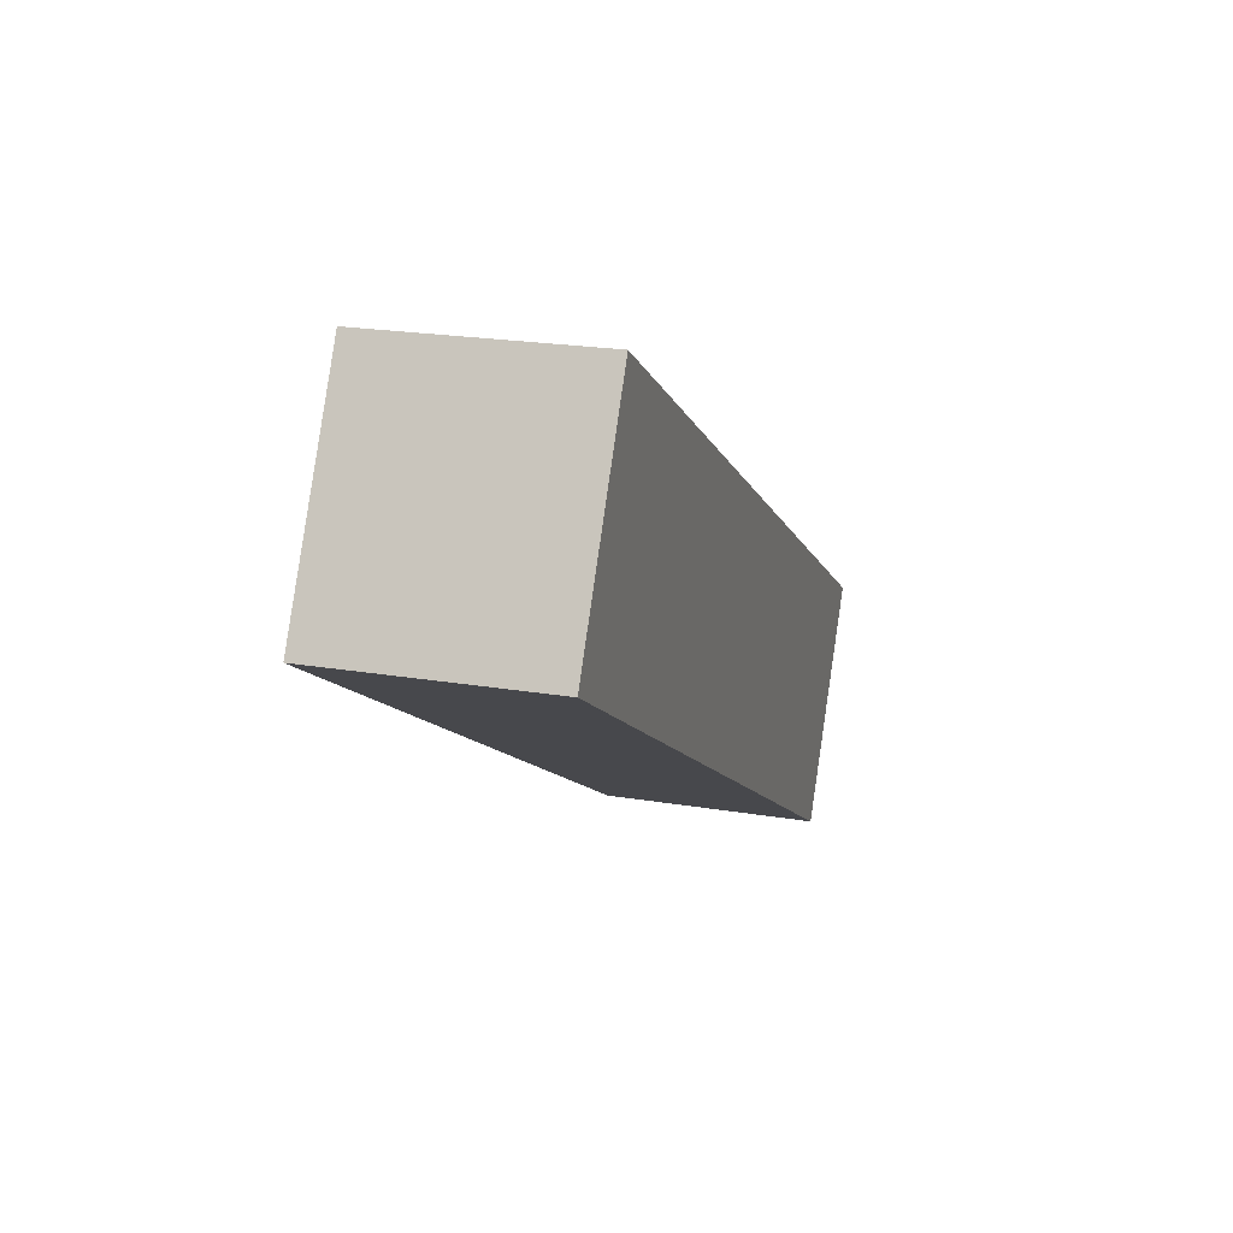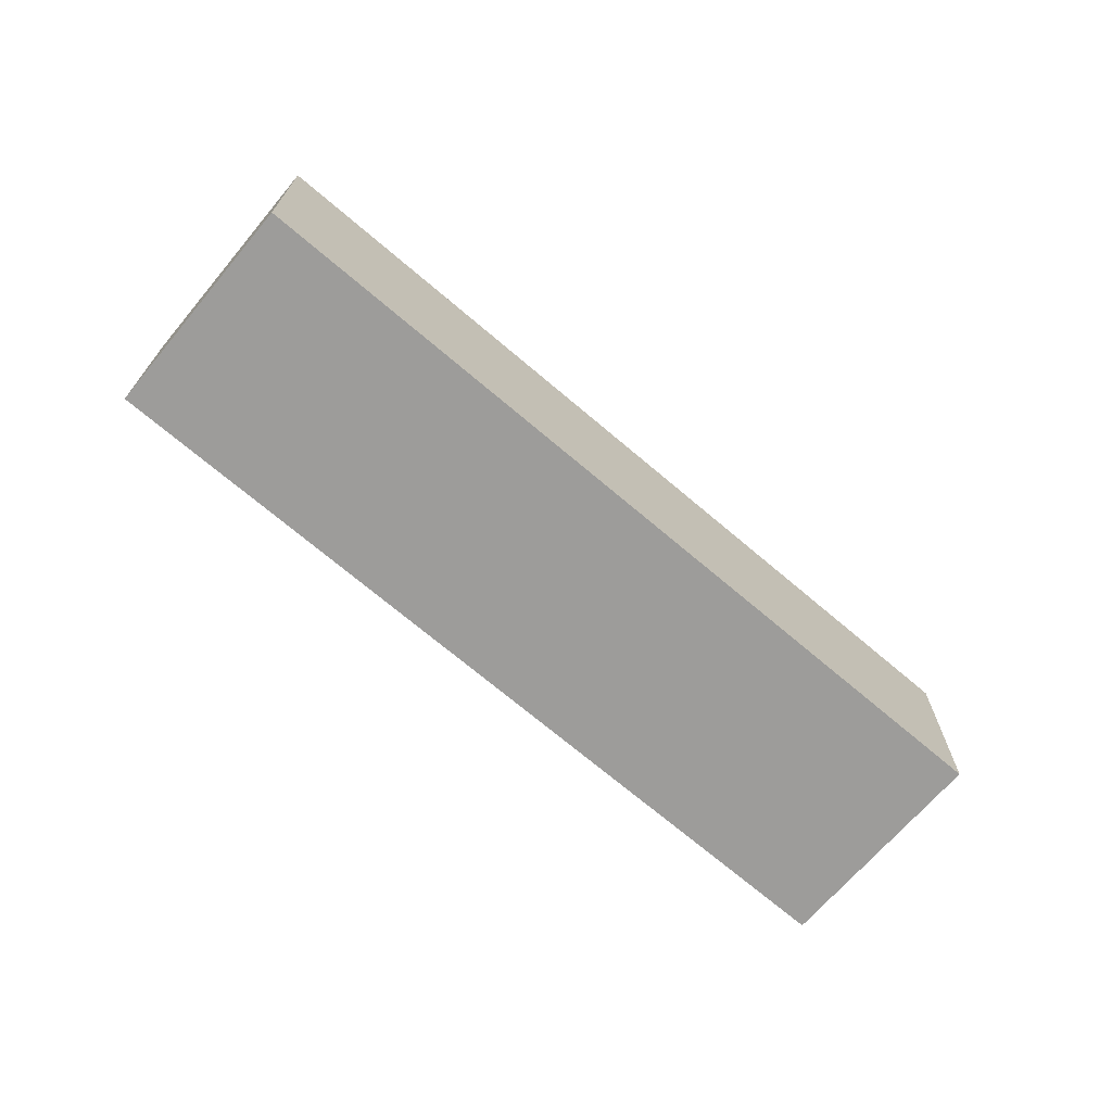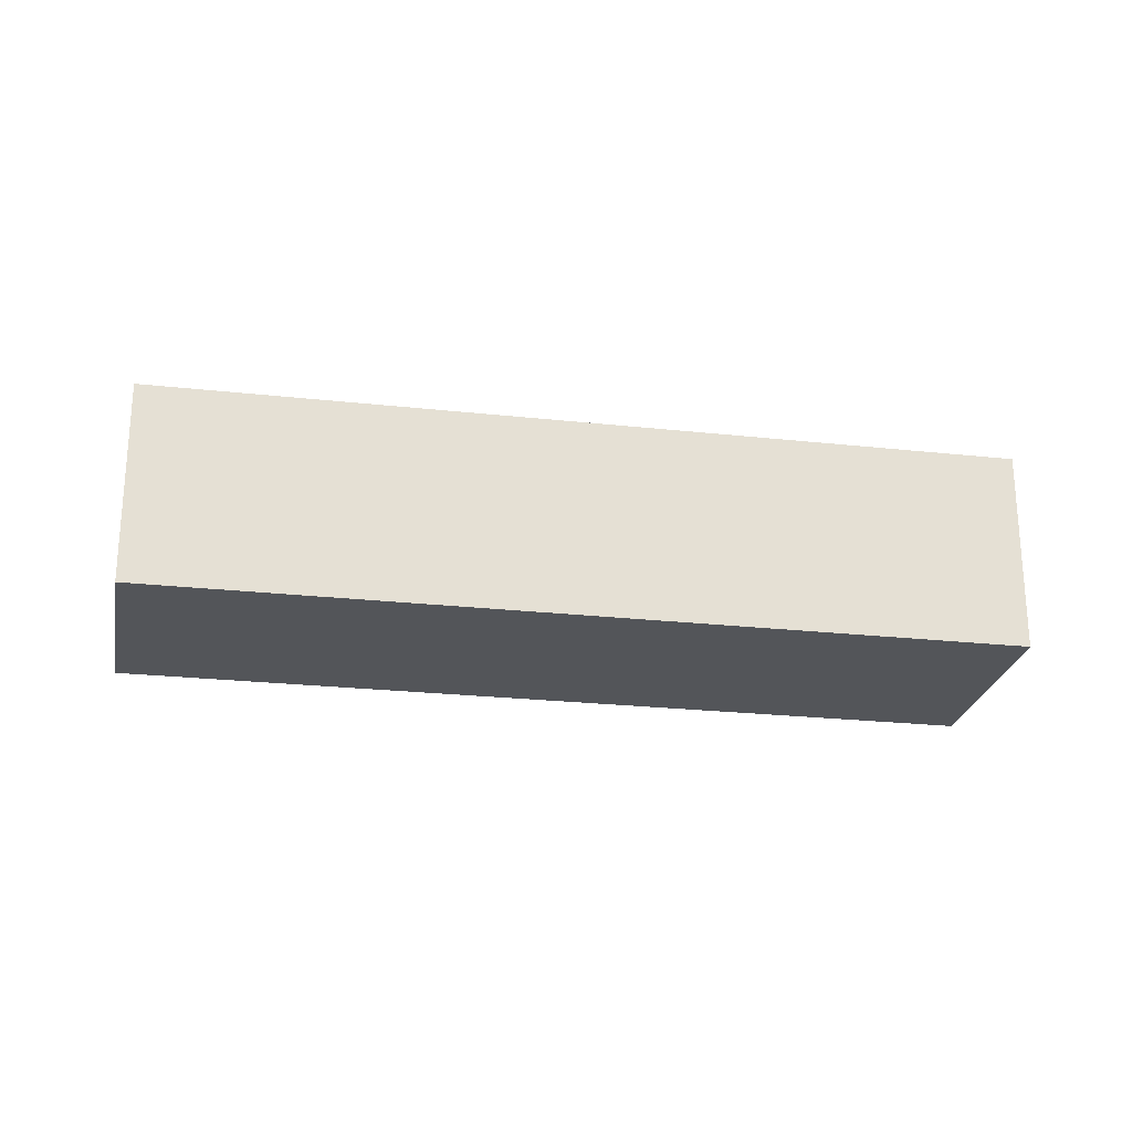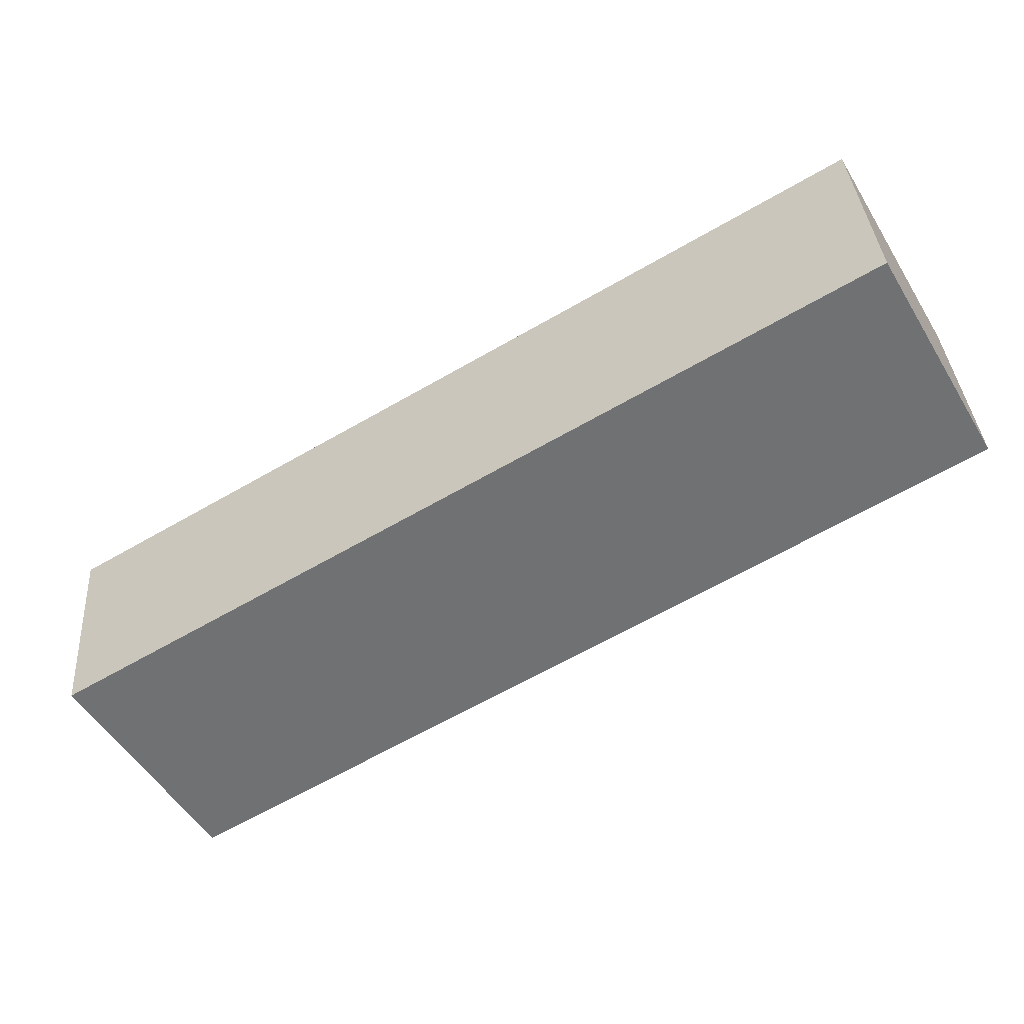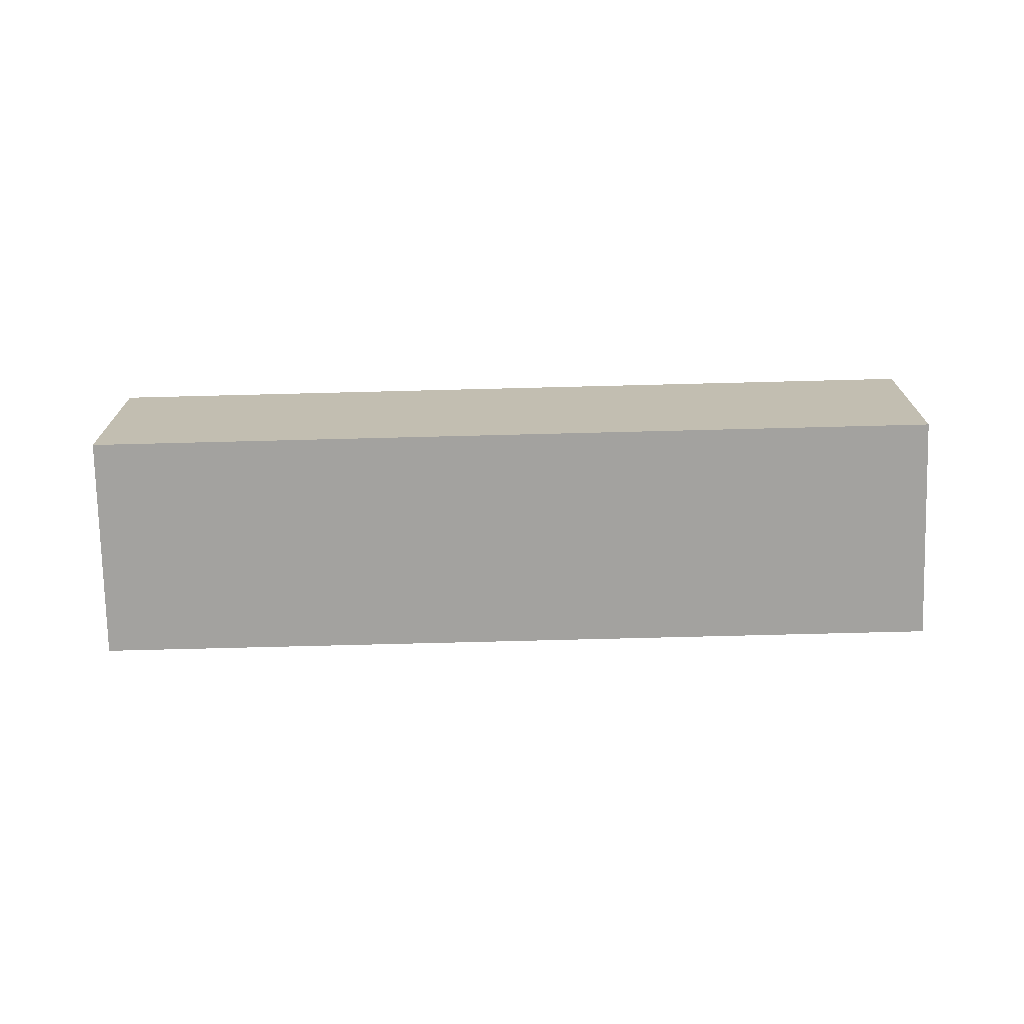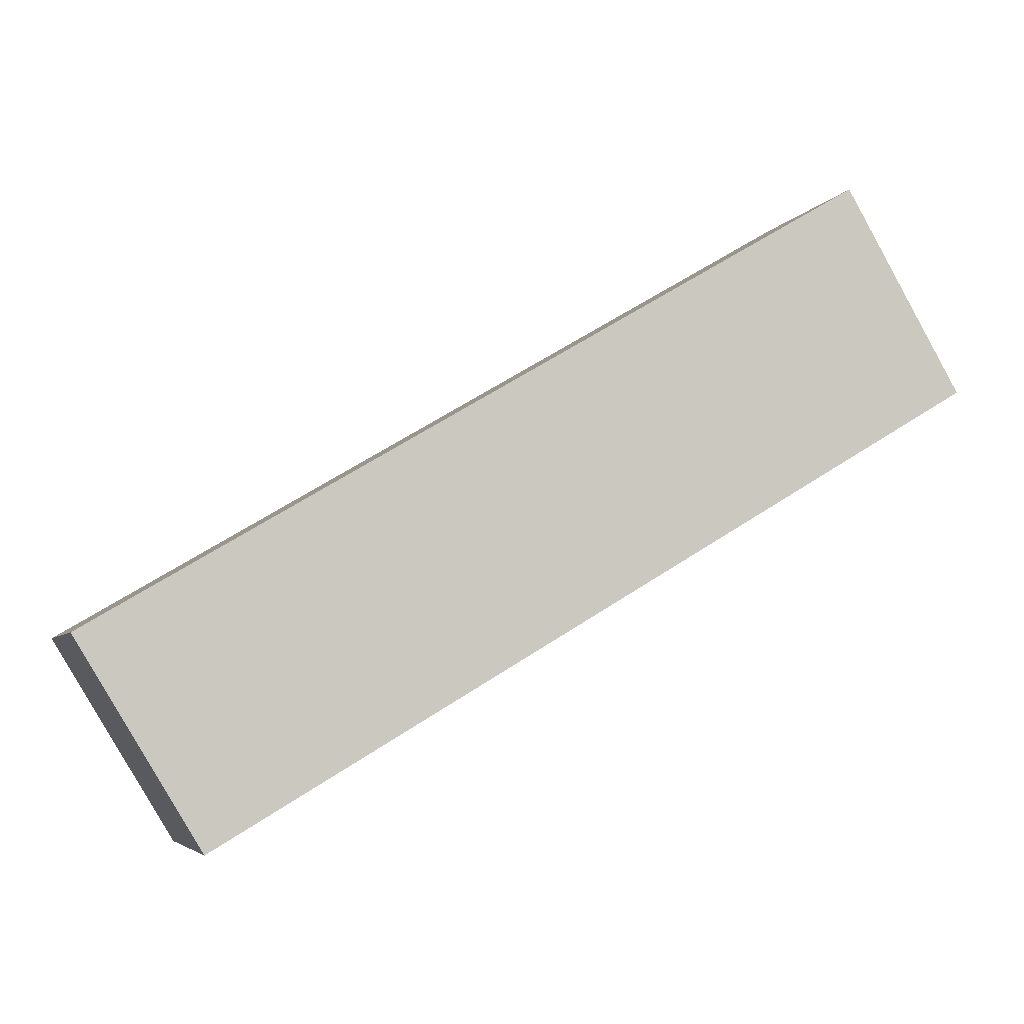
<metadata>
{"format":"obj","ext":"obj","renderer":"f3d","projection":"perspective","resolution":1024,"background":"white","views":[{"elev":21.8,"azim":-73.6,"up":"+Z"},{"elev":-70.2,"azim":-9.8,"up":"+Y"},{"elev":-24.1,"azim":-159.7,"up":"+Y"},{"elev":35.2,"azim":176.1,"up":"+Z"},{"elev":-72.6,"azim":-147.9,"up":"+Y"},{"elev":-4.9,"azim":163.4,"up":"+Z"}]}
</metadata>
<code>
v  2.866 5.083 4.965
v  0 0 0
v  2.866 -3.04e-16 4.965
v  0.0001084 5.083 -0.0001609
v  10.62 -2.291e-17 0.3742
v  10.62 5.083 0.374
v  15.59 1.572e-16 -2.568
v  15.59 5.083 -2.568
v  19.39 2.948e-16 -4.814
v  19.39 5.083 -4.814
v  21.67 3.777e-16 -6.168
v  21.67 5.083 -6.168
v  18.68 6.776e-16 -11.07
v  18.68 5.083 -11.07
g defaultobject
f 1 2 3
f 2 1 4
f 5 1 3
f 1 5 6
f 7 6 5
f 6 7 8
f 9 8 7
f 8 9 10
f 11 10 9
f 10 11 12
f 13 12 11
f 12 13 14
f 4 13 2
f 13 4 14
f 2 5 3
f 5 2 13
f 5 13 7
f 7 13 9
f 9 13 11
f 1 14 4
f 14 1 6
f 14 6 8
f 14 8 10
f 14 10 12

</code>
